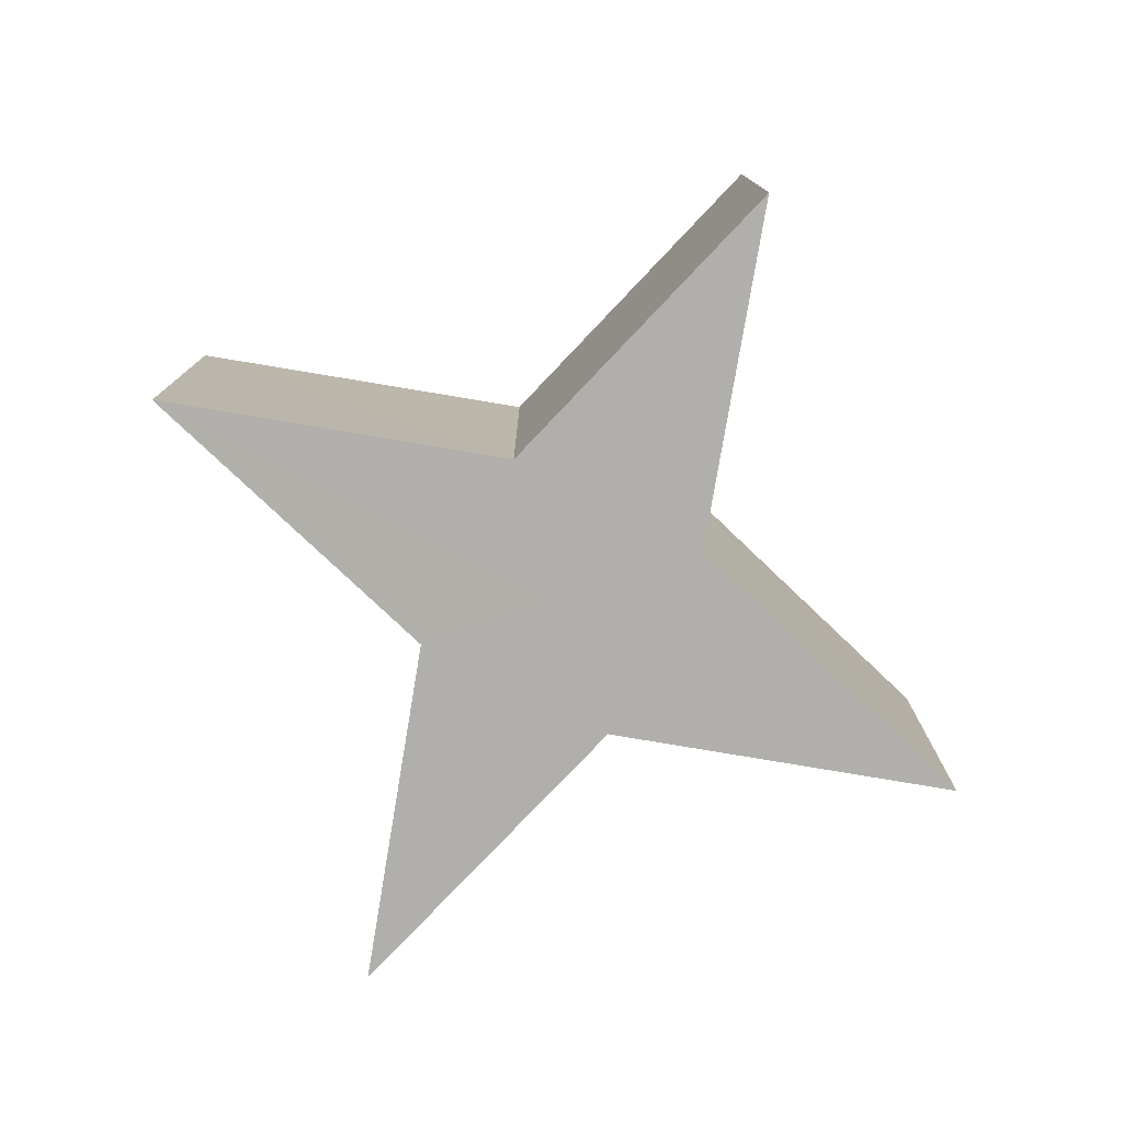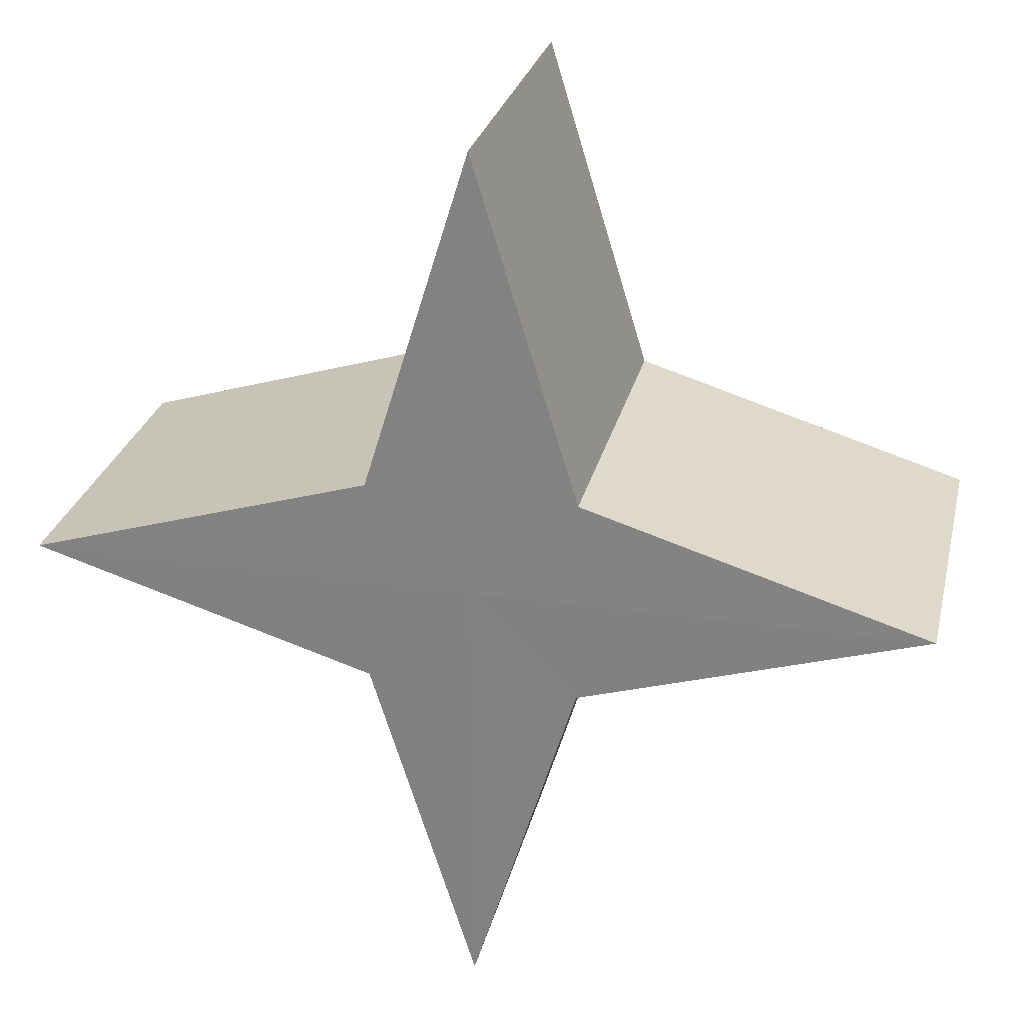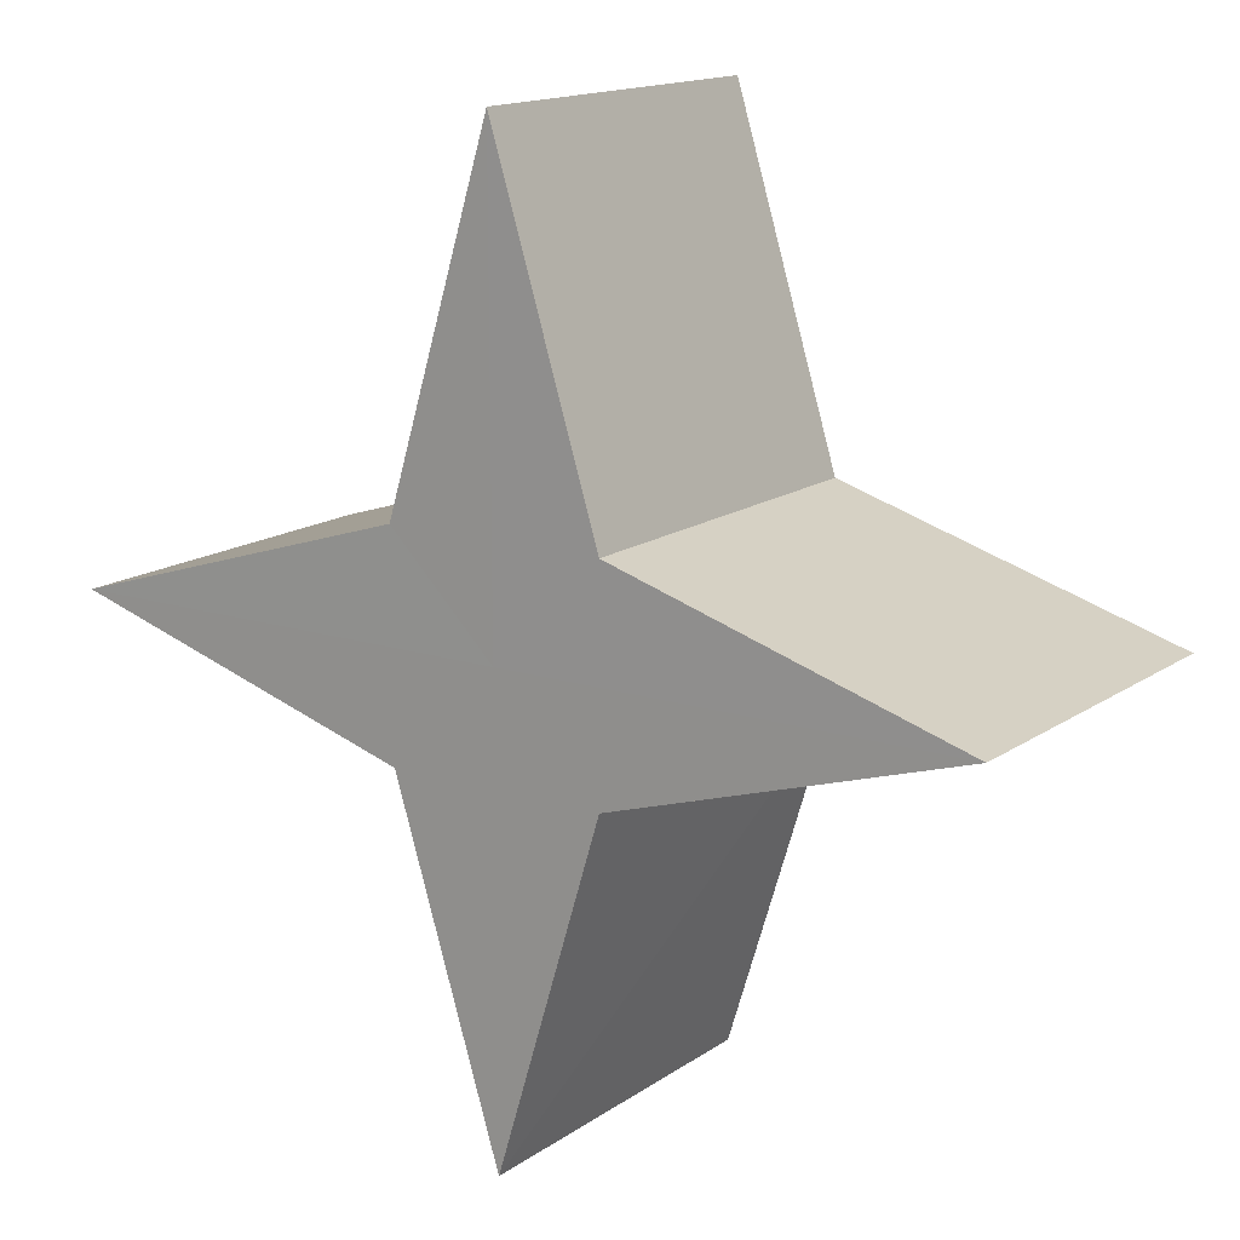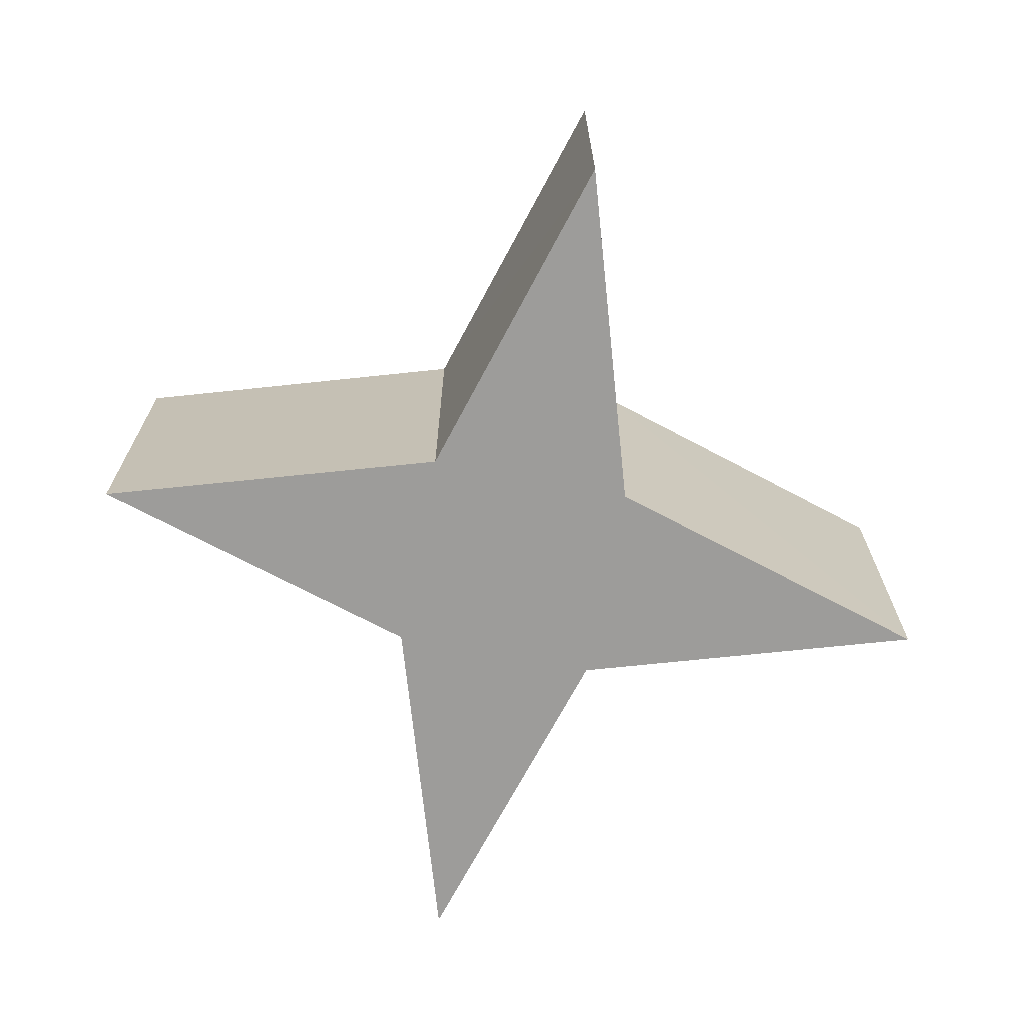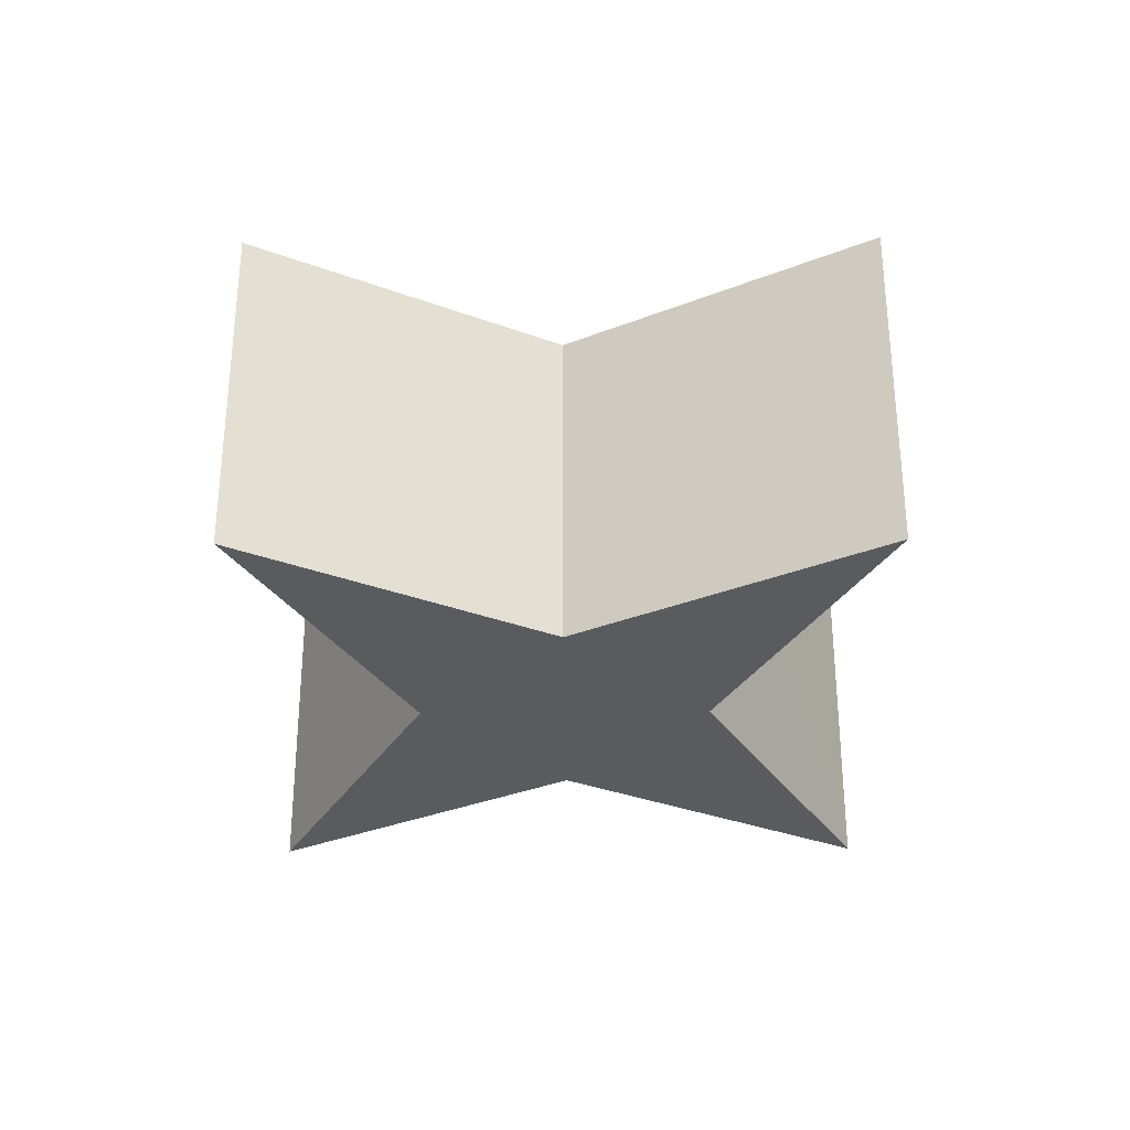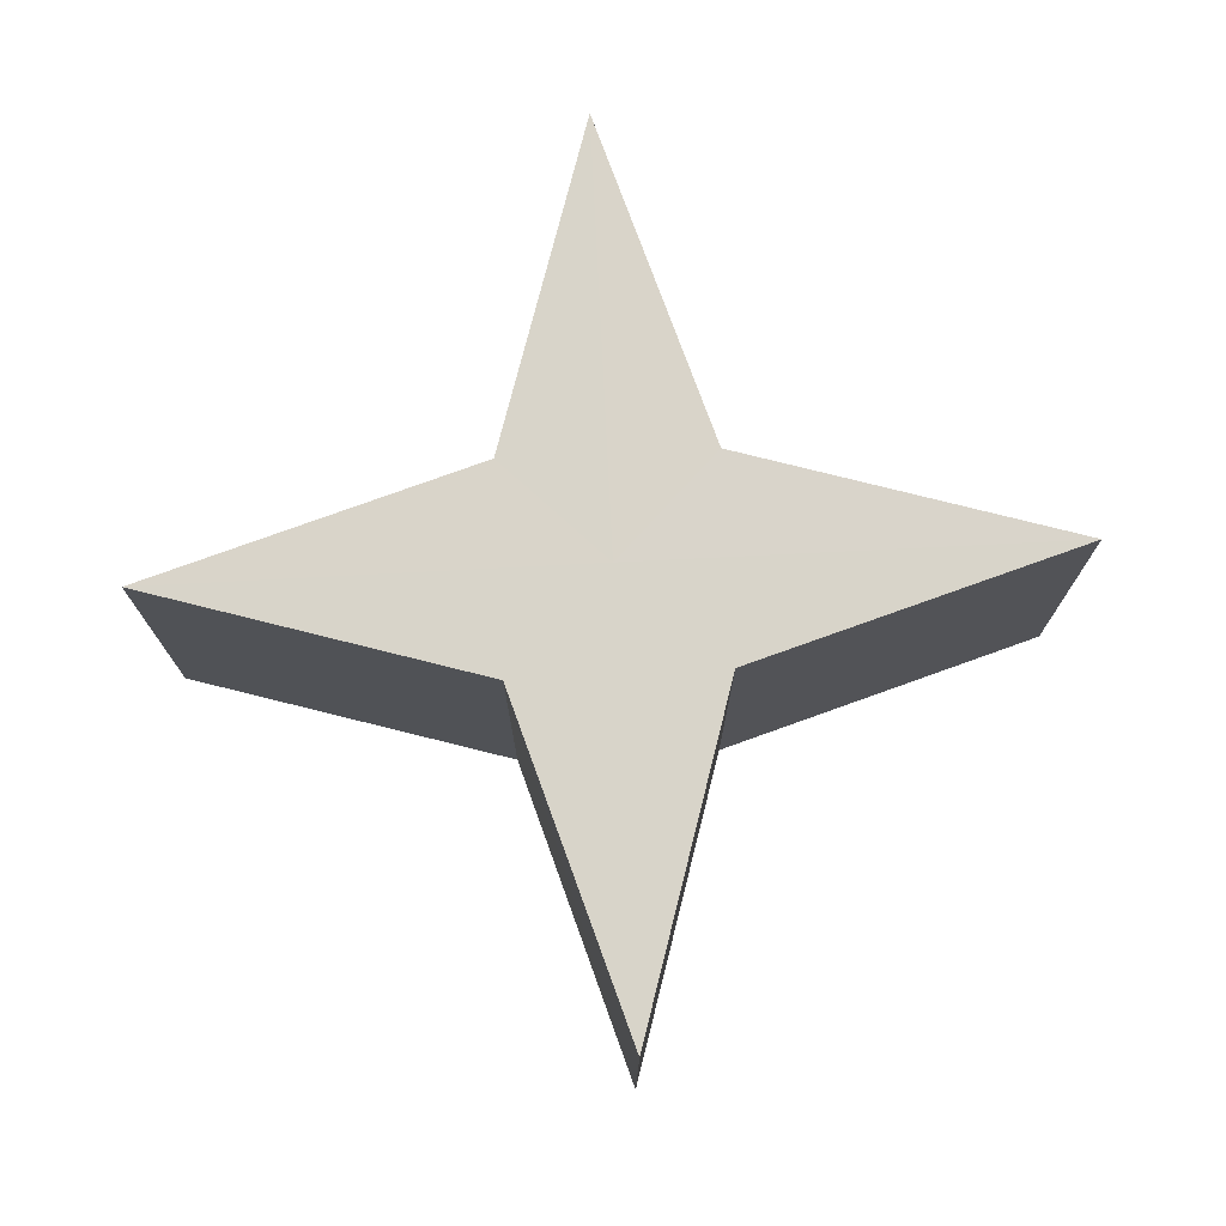
<metadata>
{"format":"obj","ext":"obj","renderer":"f3d","projection":"perspective","resolution":1024,"background":"white","views":[{"elev":-78.1,"azim":63.5,"up":"+Y"},{"elev":26.8,"azim":-167.2,"up":"+Z"},{"elev":14.9,"azim":34.7,"up":"+Z"},{"elev":-70.2,"azim":169.0,"up":"+Y"},{"elev":-33.0,"azim":45.7,"up":"+Y"},{"elev":75.1,"azim":-92.9,"up":"+Y"}]}
</metadata>
<code>
o Parallelogram.005
v -184.4 6.075 -61.73
v -194.4 6.09 -61.74
v -192.1 6.075 -64.07
v -194.4 6.075 -71.7
v -196.8 6.075 -64.07
v -204.4 6.075 -61.73
v -196.7 6.075 -59.39
v -194.4 6.075 -51.77
v -194.4 -1.91 -61.74
v -184.5 -1.91 -61.74
v -192.1 6.075 -59.39
v -192.1 -1.91 -64.06
v -194.4 -1.91 -71.69
v -196.7 -1.91 -64.06
v -204.4 -1.91 -61.74
v -192.1 -1.908 -59.41
v -196.7 -1.907 -59.41
v -194.4 -1.908 -51.78
f 11 16 10
f 11 10 1
f 11 2 8
f 1 10 12
f 1 12 3
f 3 12 13
f 3 13 4
f 4 13 14
f 4 14 5
f 5 14 15
f 5 15 6
f 6 15 17
f 6 17 7
f 7 17 18
f 7 18 8
f 16 9 10
f 16 11 8
f 16 8 18
f 10 9 12
f 12 9 13
f 13 9 14
f 14 9 15
f 15 9 17
f 17 9 18
f 2 1 3
f 9 16 18
f 2 3 4
f 2 4 5
f 2 5 6
f 2 6 7
f 2 7 8
f 2 11 1

</code>
